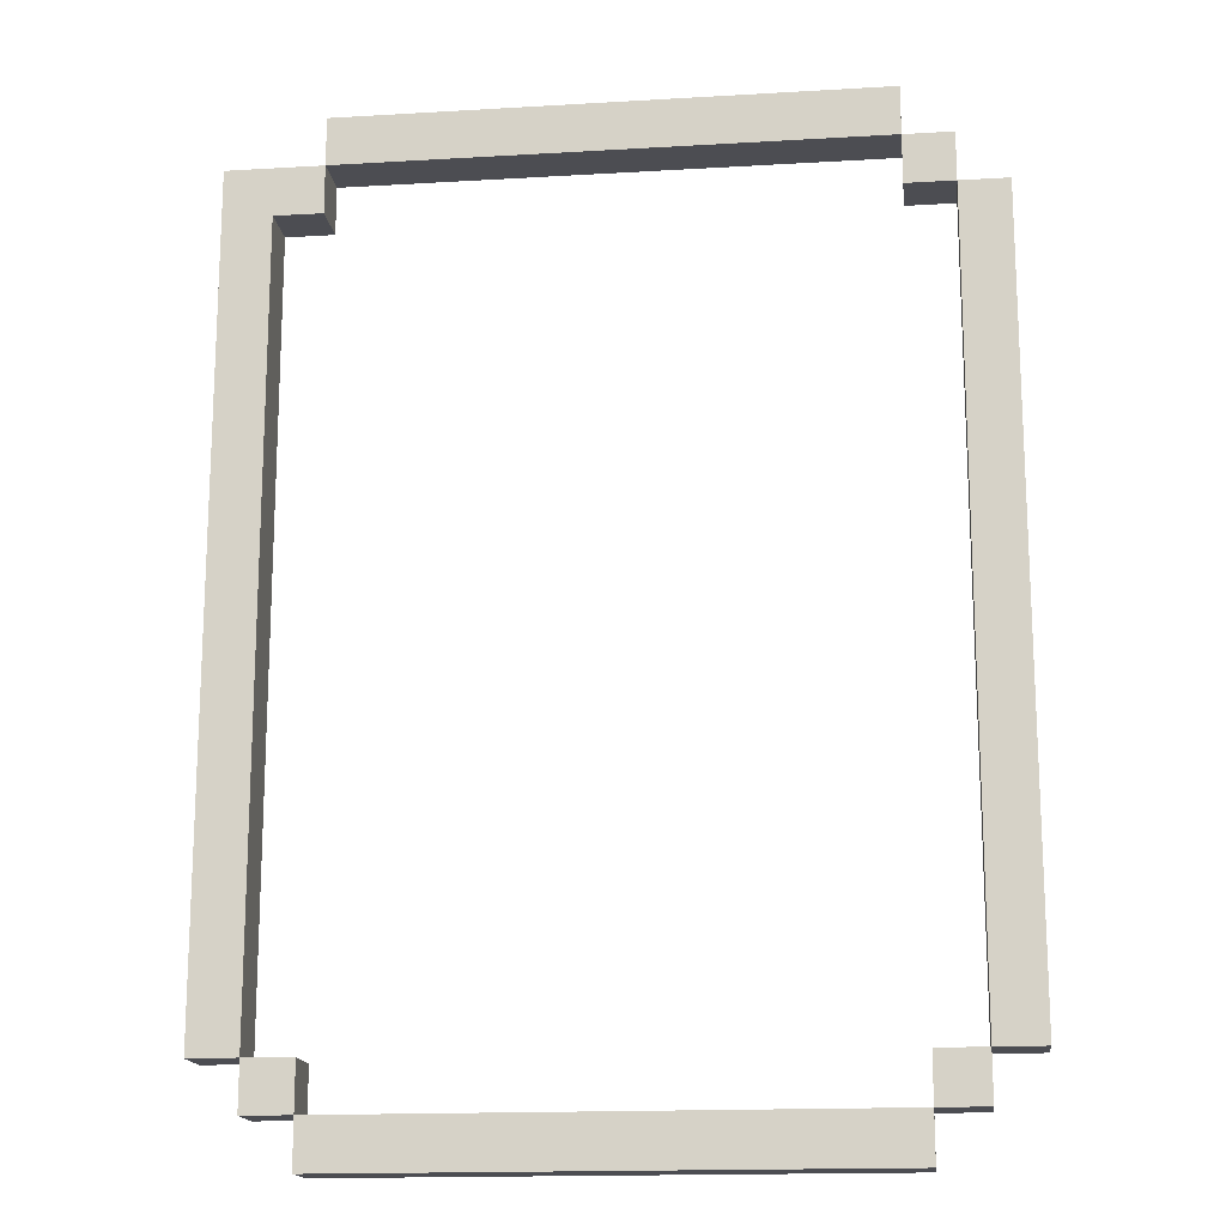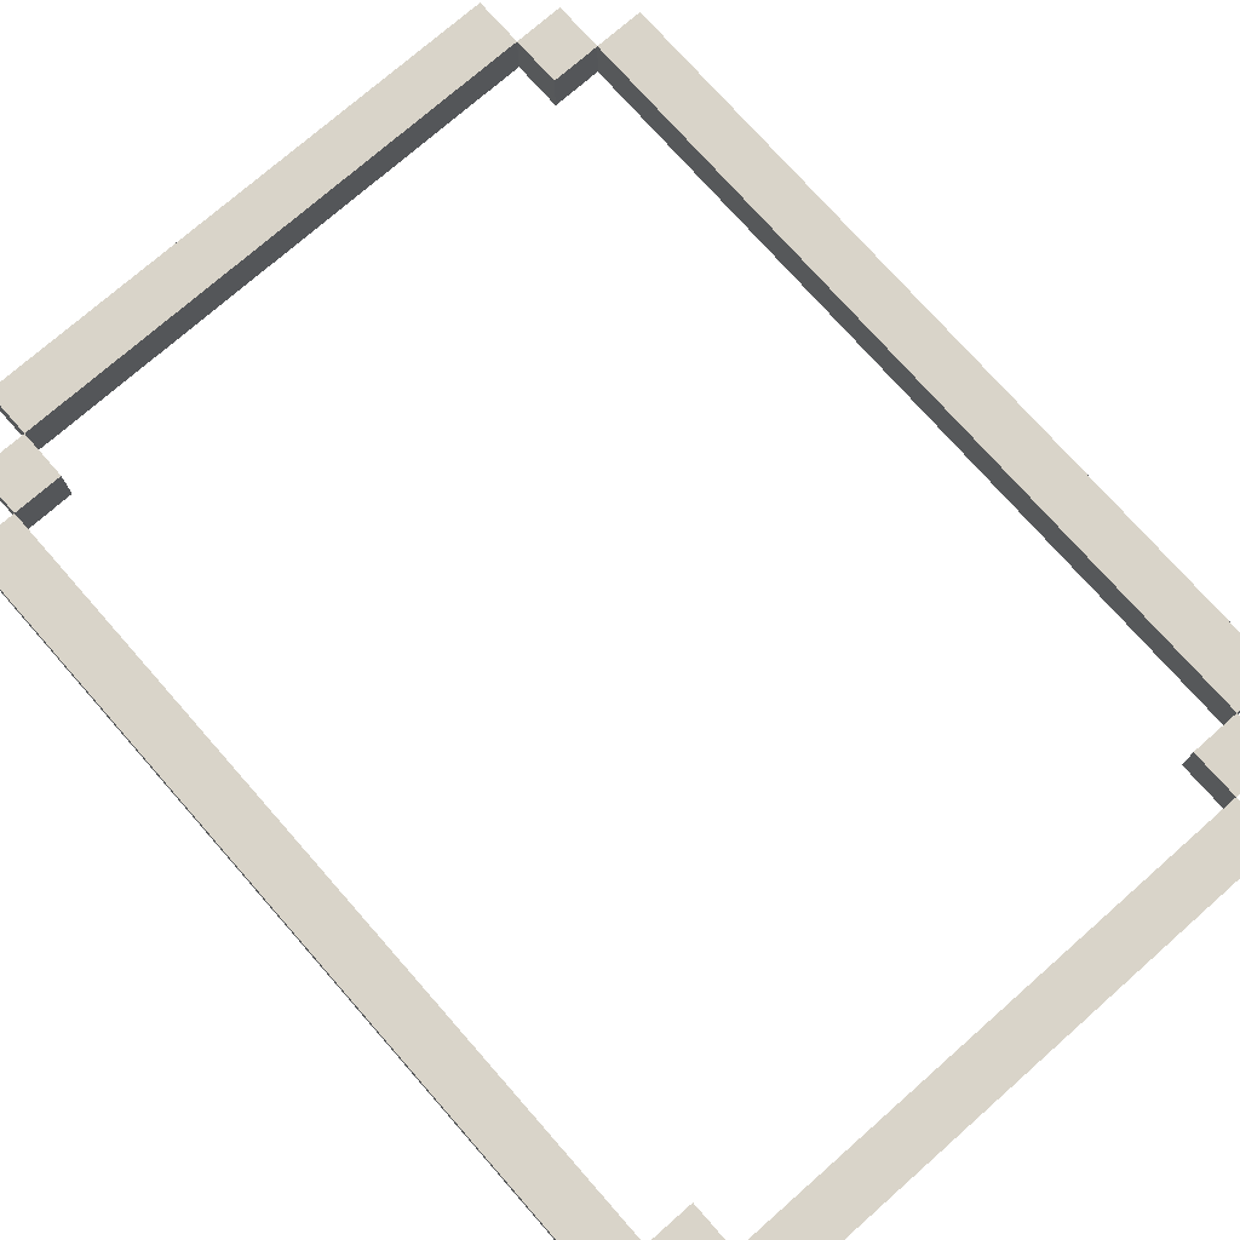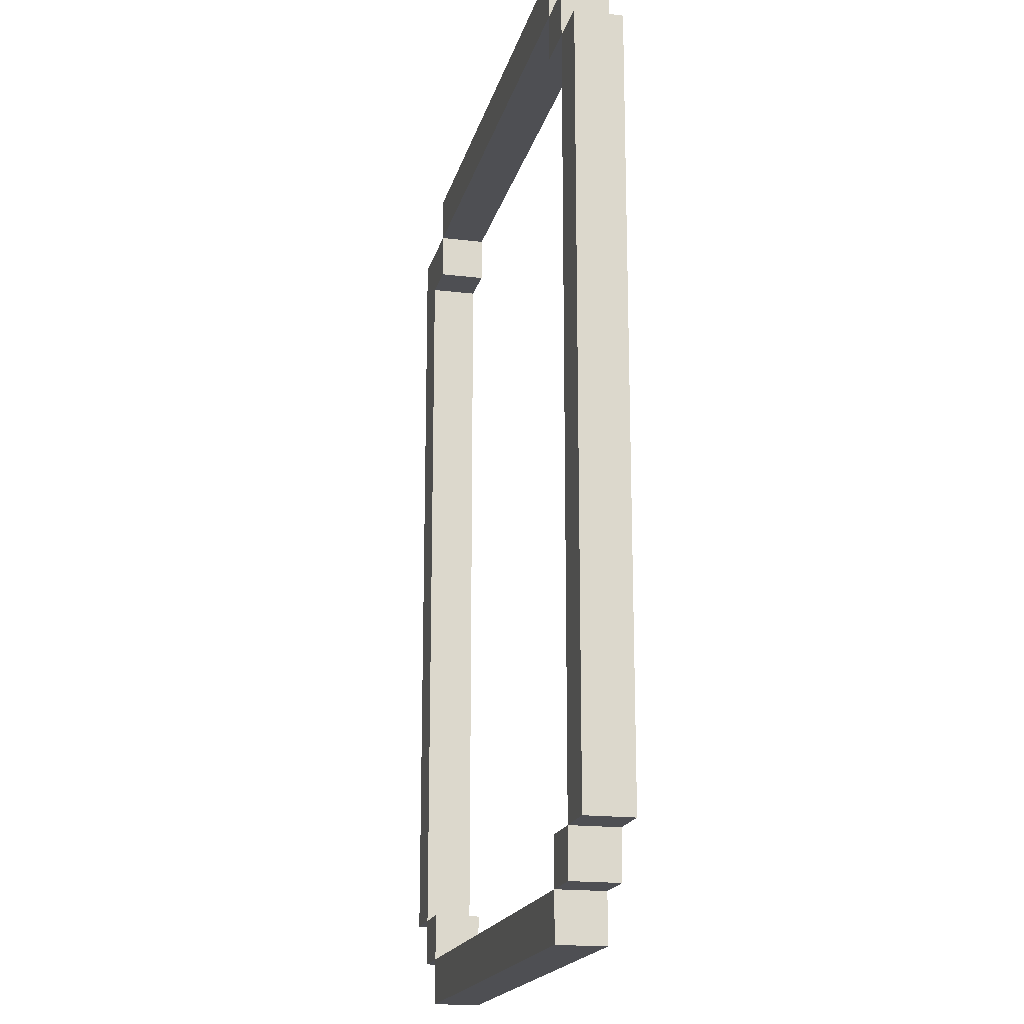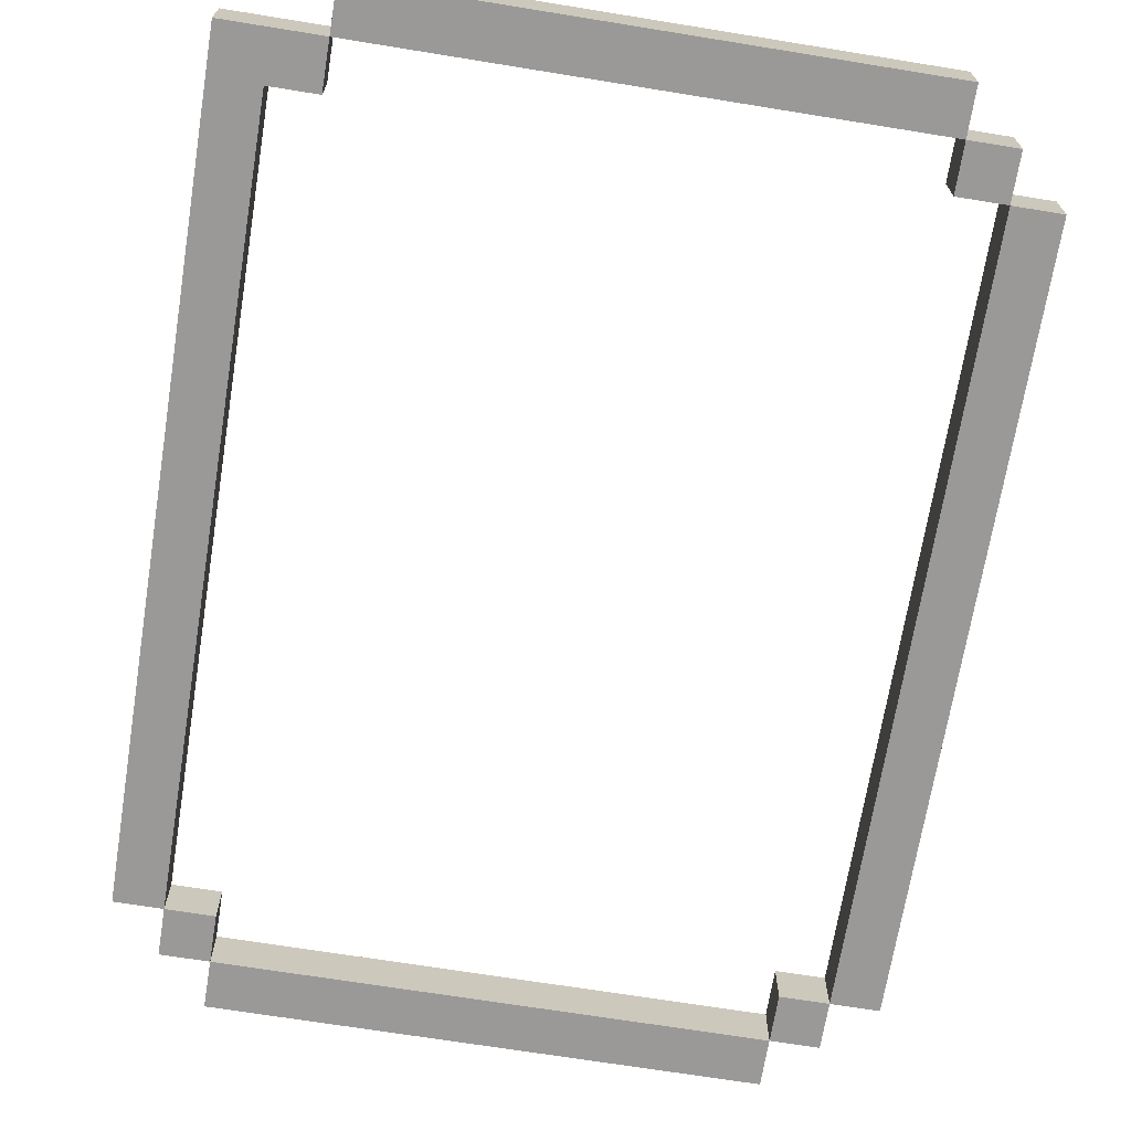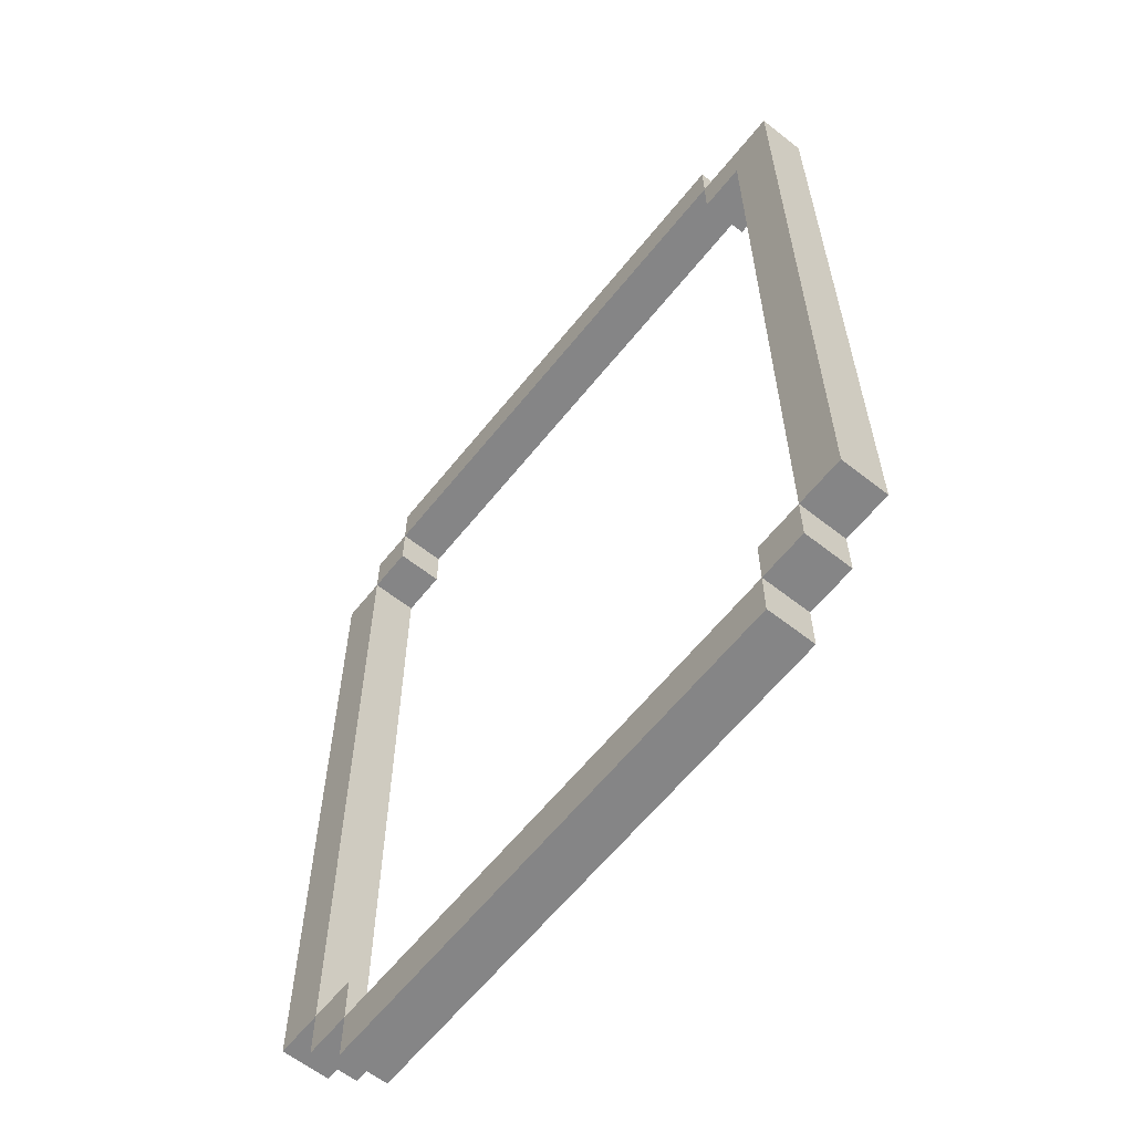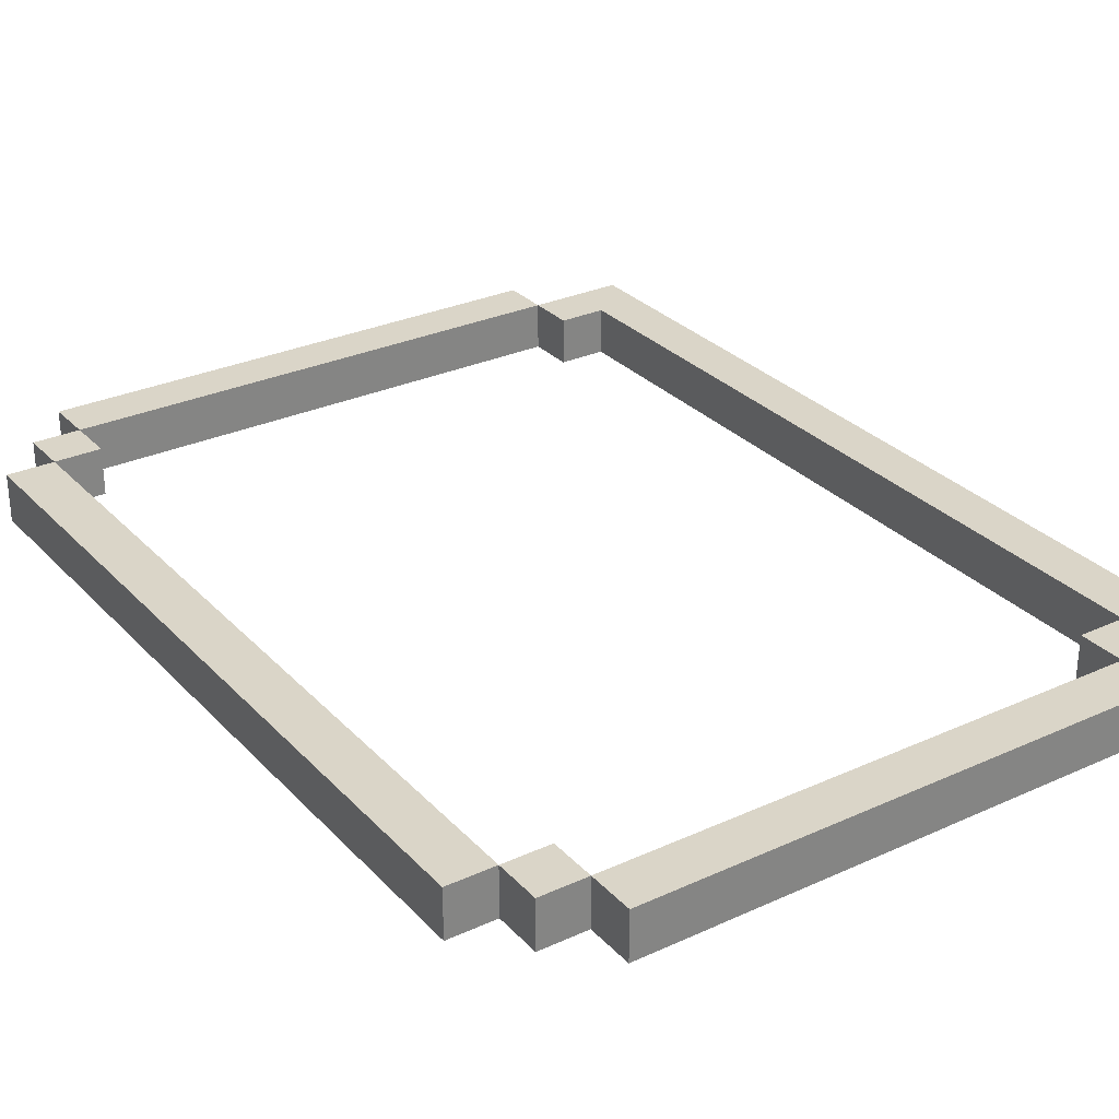
<metadata>
{"format":"obj","ext":"obj","renderer":"f3d","projection":"perspective","resolution":1024,"background":"white","views":[{"elev":-16.3,"azim":-173.1,"up":"+Y"},{"elev":74.9,"azim":138.7,"up":"+Z"},{"elev":-18.1,"azim":-103.2,"up":"+Y"},{"elev":-69.1,"azim":170.8,"up":"+Z"},{"elev":-61.9,"azim":51.4,"up":"+Y"},{"elev":29.4,"azim":-34.0,"up":"+Z"}]}
</metadata>
<code>
o
v -0.75 -0.8 0
v -0.75 -0.8 -0.1
v -0.75 0.8 0
v -0.75 0.8 -0.1
v -0.65 -0.9 0
v -0.65 -0.9 -0.1
v -0.65 -0.8 0
v -0.65 -0.8 -0.1
v -0.65 0.8 0
v -0.65 0.8 -0.1
v -0.65 0.9 0
v -0.65 0.9 -0.1
v -0.55 -1 0
v -0.55 -1 -0.1
v -0.55 -0.9 0
v -0.55 -0.9 -0.1
v -0.55 0.9 0
v -0.55 0.9 -0.1
v -0.55 1 0
v -0.55 1 -0.1
v 0.55 -0.9 0
v 0.55 -0.9 -0.1
v 0.55 -0.8 0
v 0.55 -0.8 -0.1
v 0.55 0.8 0
v 0.55 0.8 -0.1
v 0.55 0.9 0
v 0.55 0.9 -0.1
v 0.65 -0.8 0
v 0.65 -0.8 -0.1
v 0.65 0.8 0
v 0.65 0.8 -0.1
v -0.65 -0.8 0
v -0.65 -0.8 -0.1
v -0.65 0.8 0
v -0.65 0.8 -0.1
v -0.55 -0.9 0
v -0.55 -0.9 -0.1
v -0.55 -0.8 0
v -0.55 -0.8 -0.1
v -0.55 0.8 0
v -0.55 0.8 -0.1
v -0.55 0.9 0
v -0.55 0.9 -0.1
v 0.55 -1 0
v 0.55 -1 -0.1
v 0.55 -0.9 0
v 0.55 -0.9 -0.1
v 0.55 0.9 0
v 0.55 0.9 -0.1
v 0.55 1 0
v 0.55 1 -0.1
v 0.65 -0.9 0
v 0.65 -0.9 -0.1
v 0.65 -0.8 0
v 0.65 -0.8 -0.1
v 0.75 -0.8 0
v 0.75 -0.8 -0.1
v 0.75 0.9 0
v 0.75 0.9 -0.1
v -0.75 -0.8 0
v -0.75 0.8 0
v -0.65 -0.9 0
v -0.65 -0.8 0
v -0.65 0.8 0
v -0.65 0.9 0
v -0.55 -1 0
v -0.55 -0.9 0
v -0.55 -0.8 0
v -0.55 0.8 0
v -0.55 0.9 0
v -0.55 1 0
v 0.55 -1 0
v 0.55 -0.9 0
v 0.55 -0.8 0
v 0.55 0.8 0
v 0.55 0.9 0
v 0.55 1 0
v 0.65 -0.9 0
v 0.65 -0.8 0
v 0.65 0.8 0
v 0.75 -0.8 0
v 0.75 0.9 0
v -0.75 -0.8 -0.1
v -0.75 0.8 -0.1
v -0.65 -0.9 -0.1
v -0.65 -0.8 -0.1
v -0.65 0.8 -0.1
v -0.65 0.9 -0.1
v -0.55 -1 -0.1
v -0.55 -0.9 -0.1
v -0.55 -0.8 -0.1
v -0.55 0.8 -0.1
v -0.55 0.9 -0.1
v -0.55 1 -0.1
v 0.55 -1 -0.1
v 0.55 -0.9 -0.1
v 0.55 -0.8 -0.1
v 0.55 0.8 -0.1
v 0.55 0.9 -0.1
v 0.55 1 -0.1
v 0.65 -0.9 -0.1
v 0.65 -0.8 -0.1
v 0.65 0.8 -0.1
v 0.75 -0.8 -0.1
v 0.75 0.9 -0.1
v -0.55 -1 0
v 0.55 -1 0
v -0.55 -1 -0.1
v 0.55 -1 -0.1
v -0.65 -0.9 0
v -0.55 -0.9 0
v 0.55 -0.9 0
v 0.65 -0.9 0
v -0.65 -0.9 -0.1
v -0.55 -0.9 -0.1
v 0.55 -0.9 -0.1
v 0.65 -0.9 -0.1
v -0.75 -0.8 0
v -0.65 -0.8 0
v 0.65 -0.8 0
v 0.75 -0.8 0
v -0.75 -0.8 -0.1
v -0.65 -0.8 -0.1
v 0.65 -0.8 -0.1
v 0.75 -0.8 -0.1
v -0.65 0.8 0
v -0.55 0.8 0
v 0.55 0.8 0
v 0.65 0.8 0
v -0.65 0.8 -0.1
v -0.55 0.8 -0.1
v 0.55 0.8 -0.1
v 0.65 0.8 -0.1
v -0.55 0.9 0
v 0.55 0.9 0
v -0.55 0.9 -0.1
v 0.55 0.9 -0.1
v -0.55 -0.9 0
v 0.55 -0.9 0
v -0.55 -0.9 -0.1
v 0.55 -0.9 -0.1
v -0.65 -0.8 0
v -0.55 -0.8 0
v 0.55 -0.8 0
v 0.65 -0.8 0
v -0.65 -0.8 -0.1
v -0.55 -0.8 -0.1
v 0.55 -0.8 -0.1
v 0.65 -0.8 -0.1
v -0.75 0.8 0
v -0.65 0.8 0
v -0.75 0.8 -0.1
v -0.65 0.8 -0.1
v -0.65 0.9 0
v -0.55 0.9 0
v 0.55 0.9 0
v 0.75 0.9 0
v -0.65 0.9 -0.1
v -0.55 0.9 -0.1
v 0.55 0.9 -0.1
v 0.75 0.9 -0.1
v -0.55 1 0
v 0.55 1 0
v -0.55 1 -0.1
v 0.55 1 -0.1
f 3 2 1
f 4 2 3
f 7 6 5
f 8 6 7
f 11 10 9
f 12 10 11
f 15 14 13
f 16 14 15
f 19 18 17
f 20 18 19
f 23 22 21
f 24 22 23
f 27 26 25
f 28 26 27
f 31 30 29
f 32 30 31
f 33 34 35
f 35 34 36
f 37 38 39
f 39 38 40
f 41 42 43
f 43 42 44
f 45 46 47
f 47 46 48
f 49 50 51
f 51 50 52
f 53 54 55
f 55 54 56
f 57 58 59
f 59 58 60
f 64 62 61
f 65 62 64
f 68 64 63
f 69 64 68
f 70 66 65
f 71 66 70
f 73 68 67
f 74 68 73
f 77 72 71
f 78 72 77
f 79 75 74
f 80 75 79
f 81 77 76
f 82 81 80
f 83 77 81
f 83 81 82
f 84 85 87
f 87 85 88
f 86 87 91
f 91 87 92
f 88 89 93
f 93 89 94
f 90 91 96
f 96 91 97
f 94 95 100
f 100 95 101
f 97 98 102
f 102 98 103
f 99 100 104
f 103 104 105
f 104 100 106
f 105 104 106
f 109 108 107
f 110 108 109
f 115 112 111
f 116 112 115
f 117 114 113
f 118 114 117
f 123 120 119
f 124 120 123
f 125 122 121
f 126 122 125
f 131 128 127
f 132 128 131
f 133 130 129
f 134 130 133
f 137 136 135
f 138 136 137
f 139 140 141
f 141 140 142
f 143 144 147
f 147 144 148
f 145 146 149
f 149 146 150
f 151 152 153
f 153 152 154
f 155 156 159
f 159 156 160
f 157 158 161
f 161 158 162
f 163 164 165
f 165 164 166

</code>
